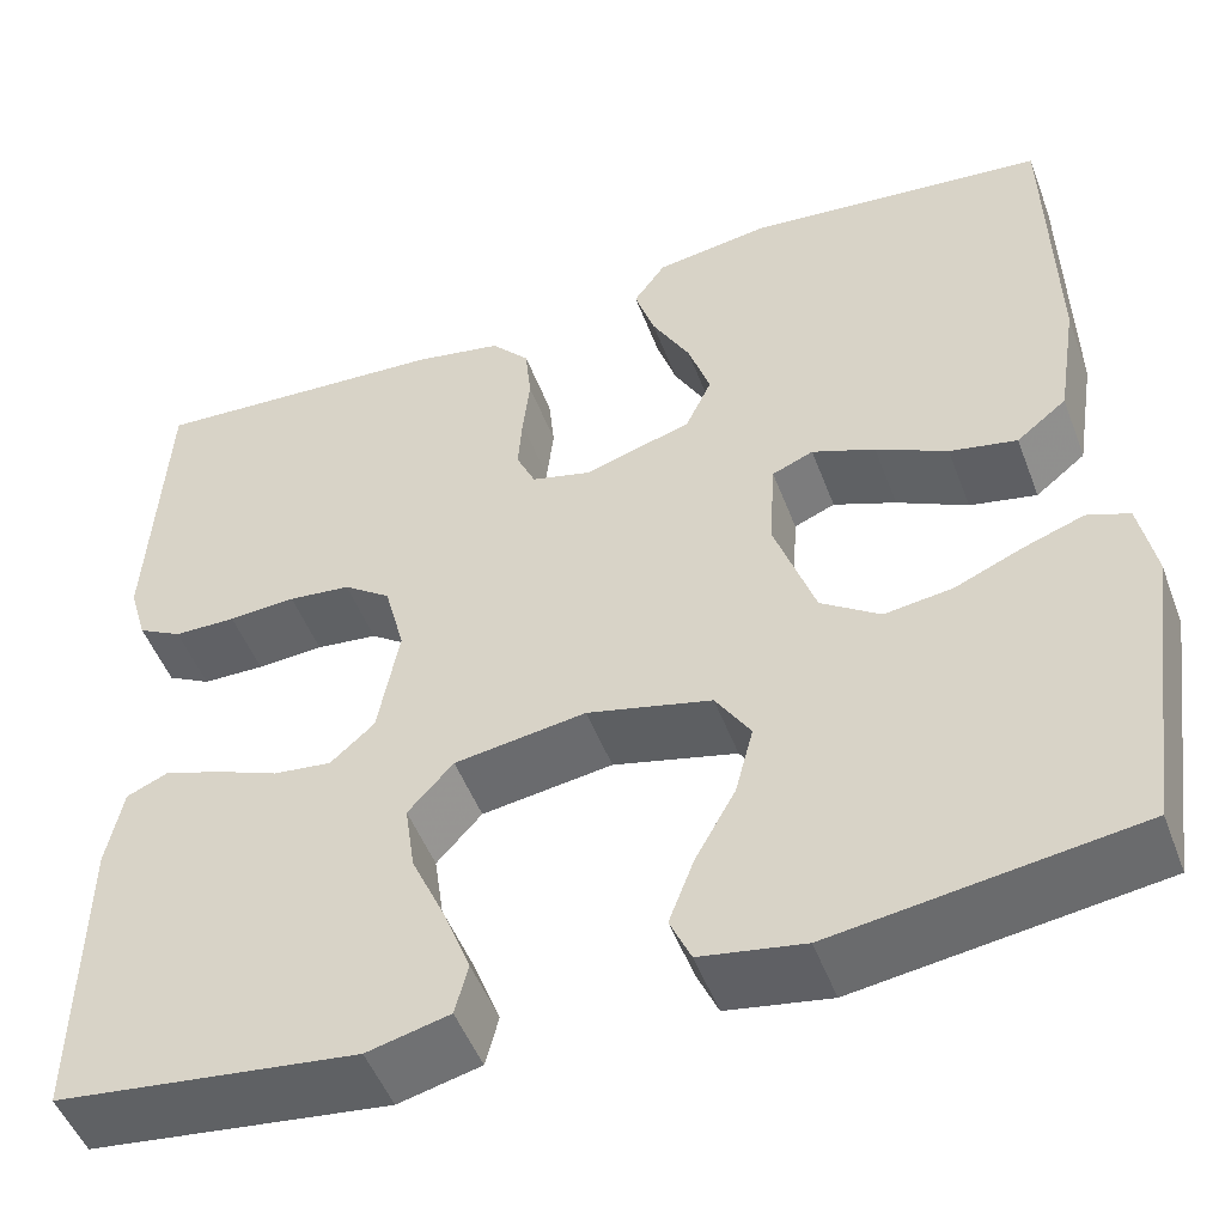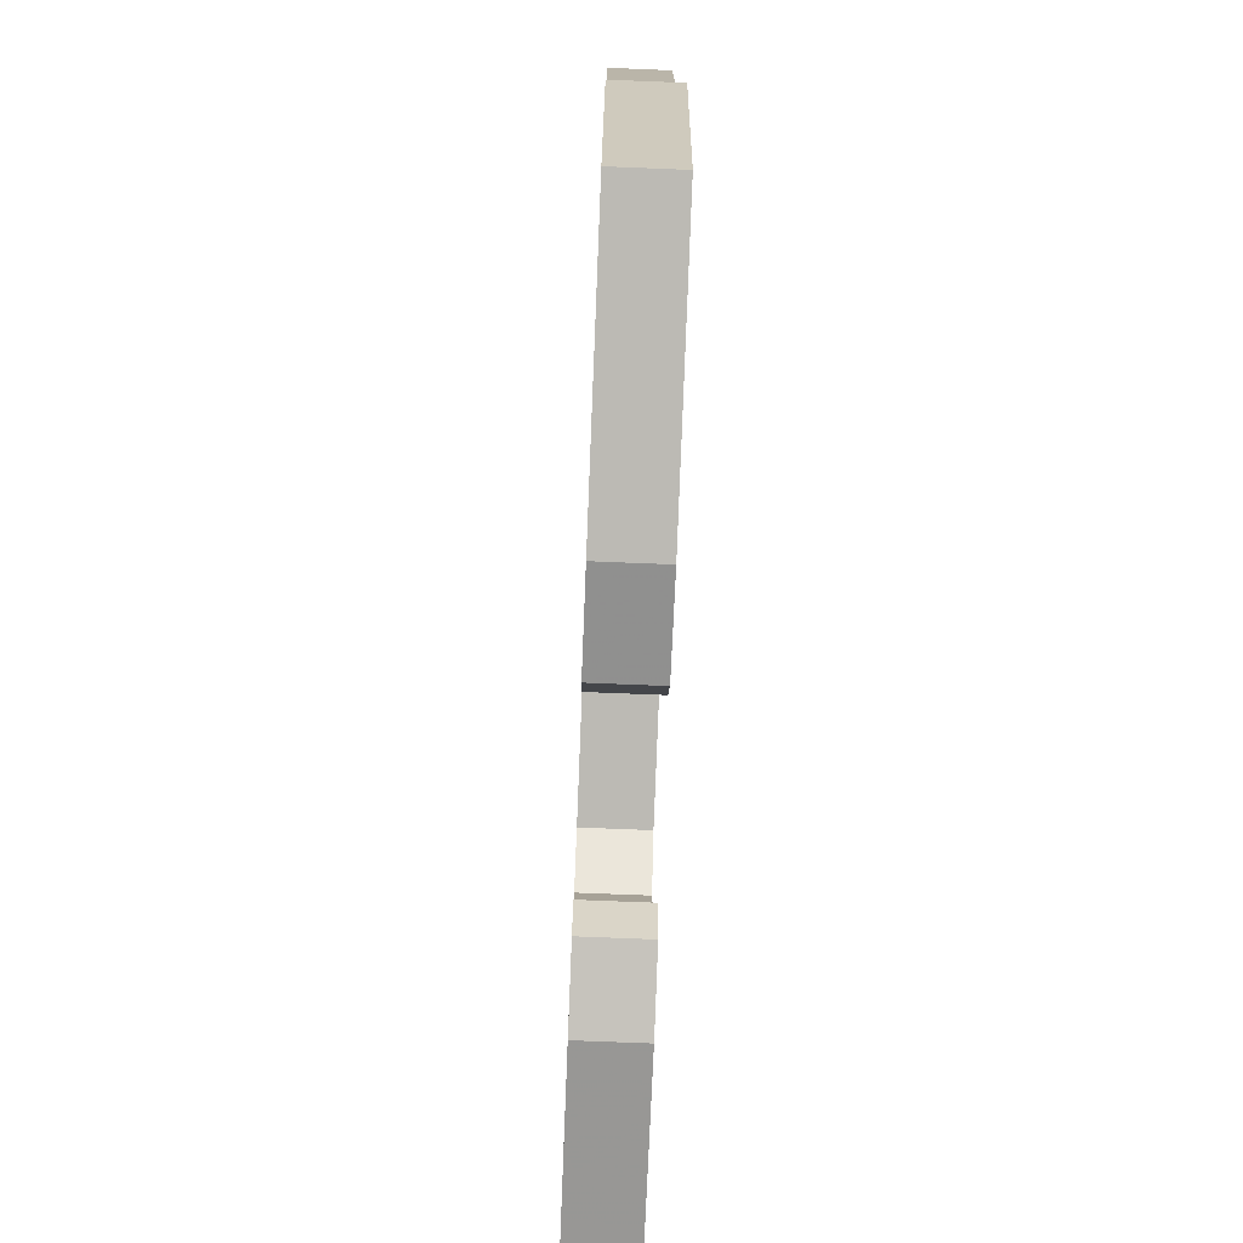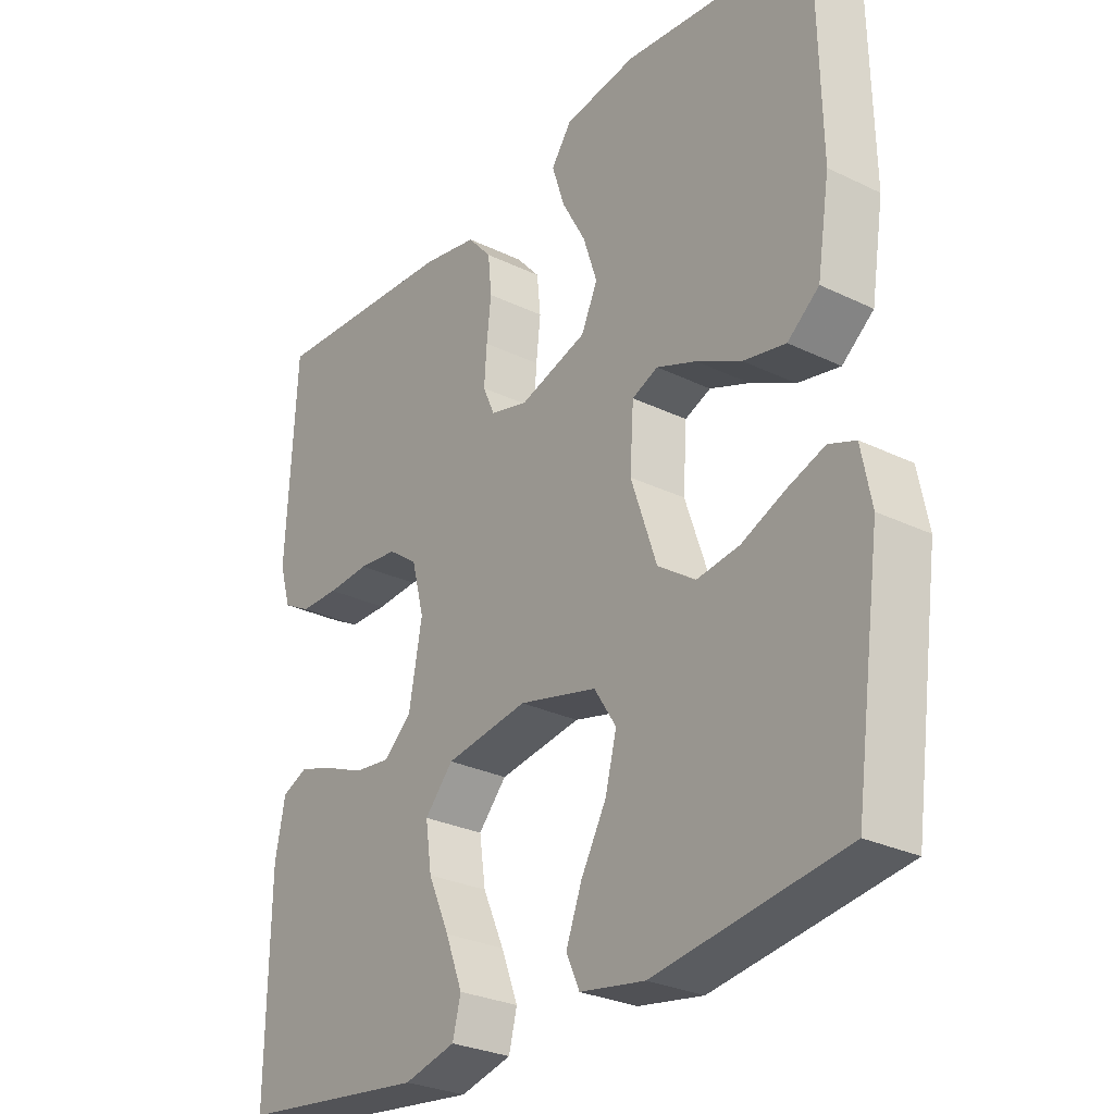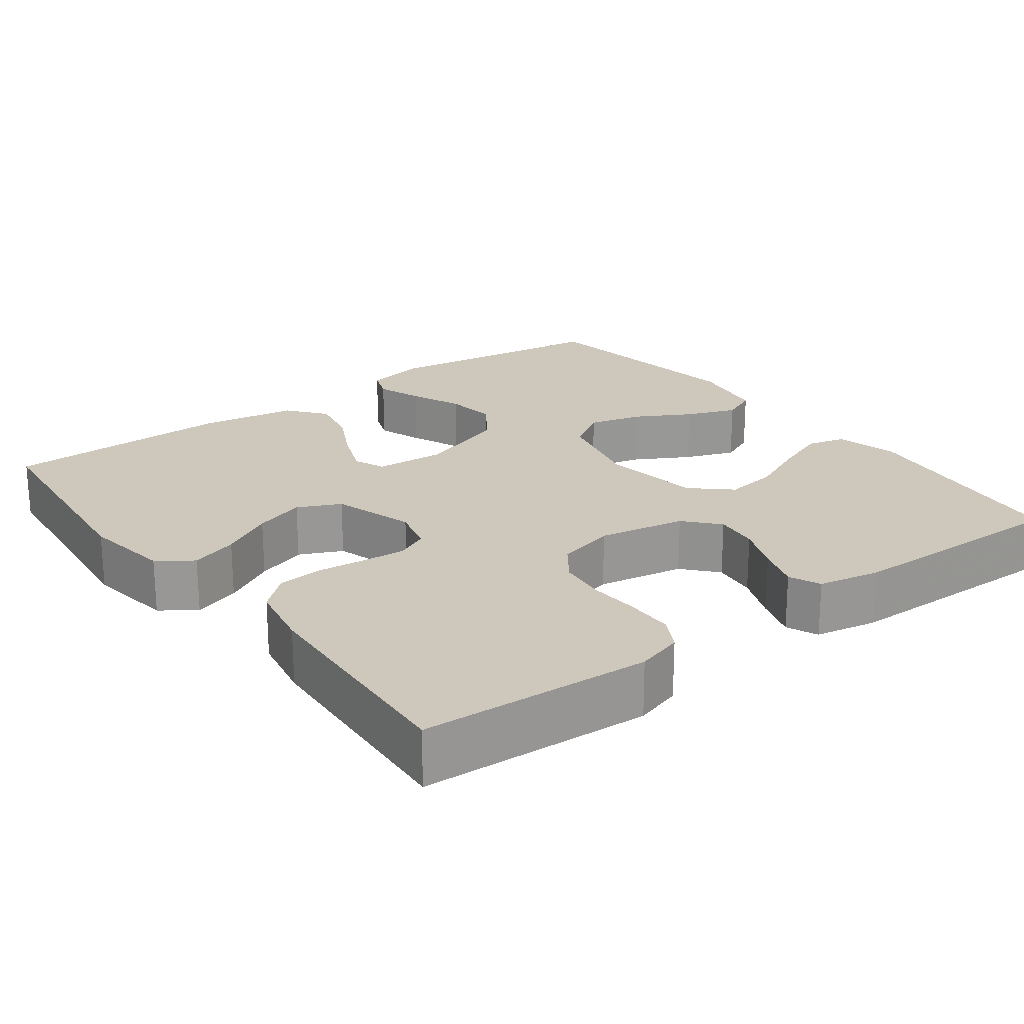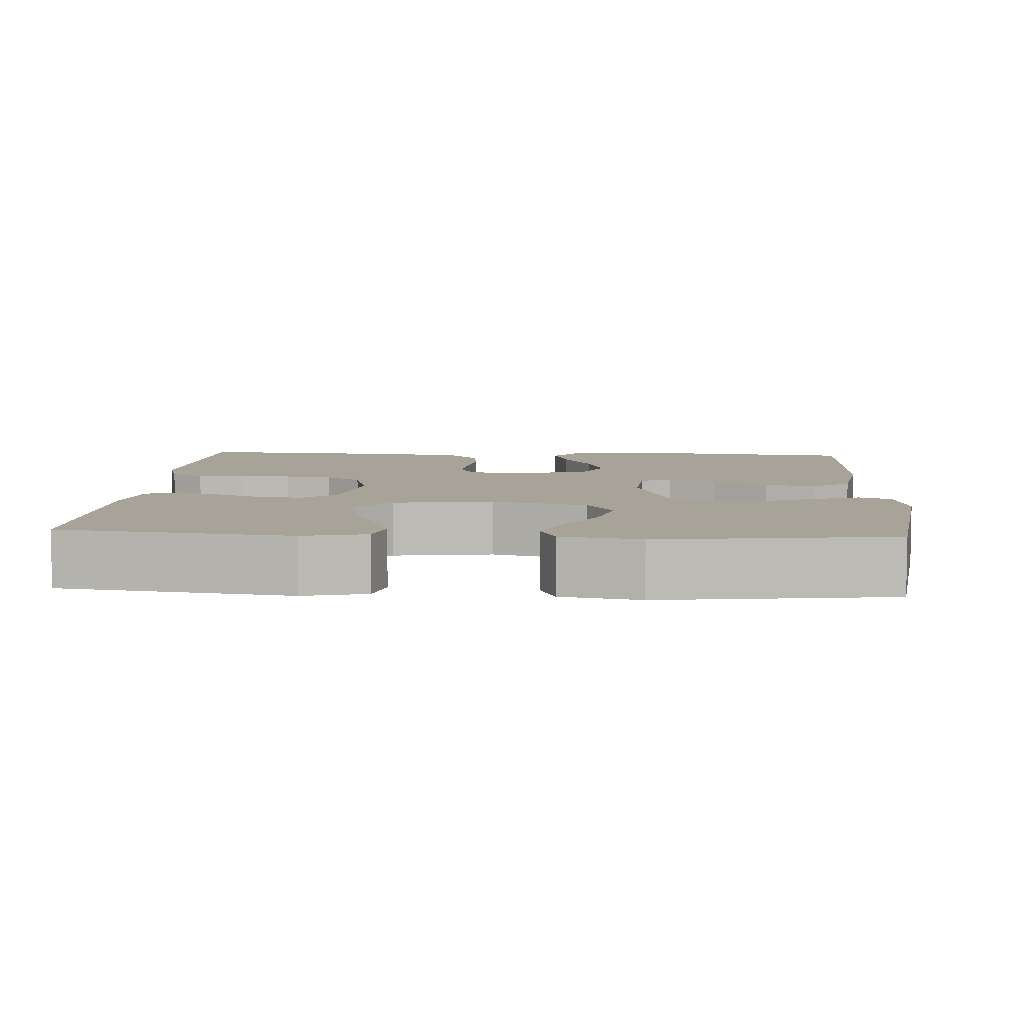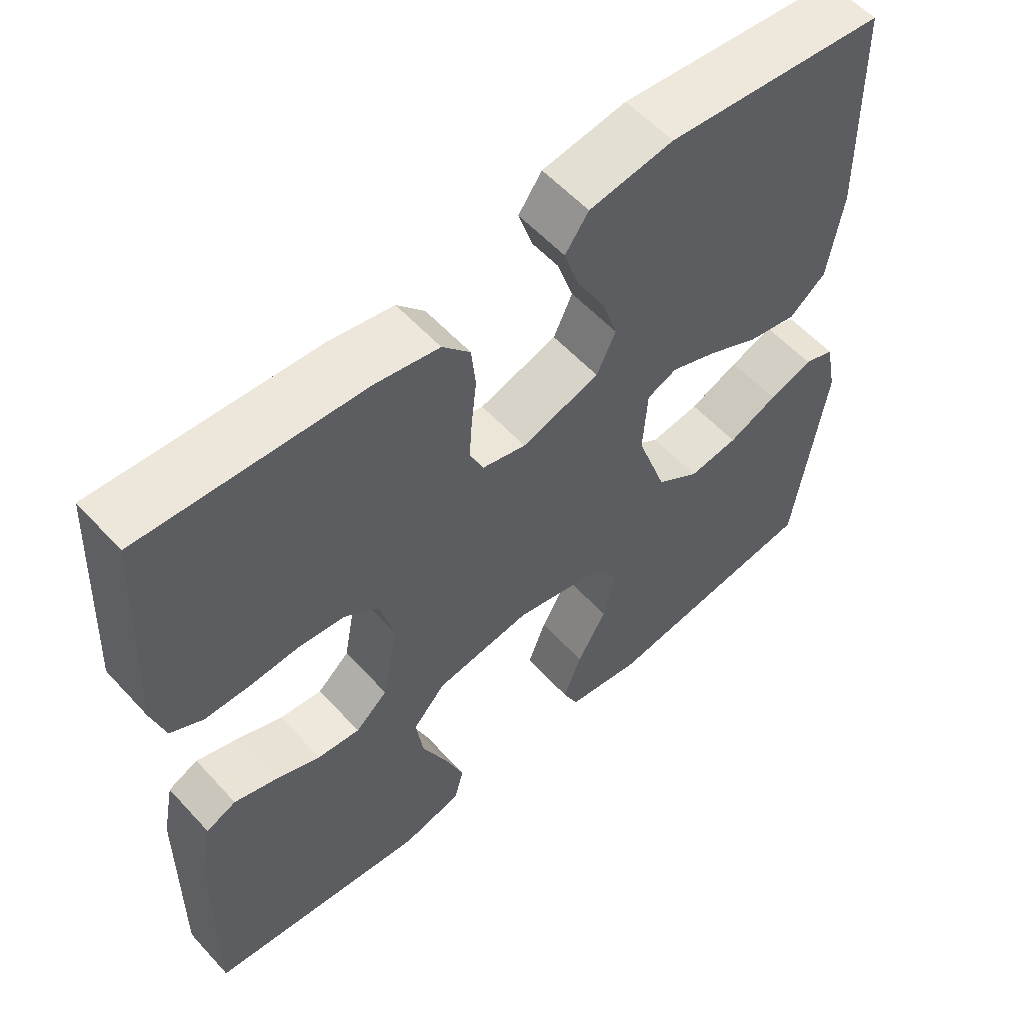
<metadata>
{"format":"obj","ext":"obj","renderer":"f3d","projection":"perspective","resolution":1024,"background":"white","views":[{"elev":-50.0,"azim":-159.6,"up":"+Z"},{"elev":-75.4,"azim":-92.3,"up":"+Z"},{"elev":-28.3,"azim":-126.2,"up":"+Z"},{"elev":22.0,"azim":53.2,"up":"+Y"},{"elev":6.9,"azim":-176.3,"up":"+Y"},{"elev":57.1,"azim":138.1,"up":"+Z"}]}
</metadata>
<code>
v -0.5 0.07 -0.5
v -0.542 0.07 -0.2
v -0.526 0.07 -0.118
v -0.484 0.07 -0.102
v -0.424 0.07 -0.123
v -0.356 0.07 -0.152
v -0.288 0.07 -0.161
v -0.229 0.07 -0.12
v -0.188 0.07 0
v -0.194 0.07 0.092
v -0.235 0.07 0.109
v -0.298 0.07 0.084
v -0.369 0.07 0.048
v -0.436 0.07 0.034
v -0.486 0.07 0.074
v -0.506 0.07 0.2
v -0.5 0.07 0.5
v -0.2 0.07 0.532
v -0.085 0.07 0.515
v -0.053 0.07 0.47
v -0.073 0.07 0.408
v -0.111 0.07 0.339
v -0.133 0.07 0.272
v -0.107 0.07 0.216
v 0 0.07 0.183
v 0.06 0.07 0.199
v 0.079 0.07 0.241
v 0.075 0.07 0.299
v 0.068 0.07 0.362
v 0.074 0.07 0.421
v 0.112 0.07 0.464
v 0.2 0.07 0.481
v 0.5 0.07 0.5
v 0.516 0.07 0.2
v 0.498 0.07 0.139
v 0.454 0.07 0.115
v 0.392 0.07 0.114
v 0.325 0.07 0.118
v 0.263 0.07 0.111
v 0.216 0.07 0.077
v 0.196 0.07 0
v 0.217 0.07 -0.114
v 0.261 0.07 -0.153
v 0.319 0.07 -0.146
v 0.382 0.07 -0.12
v 0.439 0.07 -0.101
v 0.48 0.07 -0.119
v 0.496 0.07 -0.2
v 0.5 0.07 -0.5
v 0.2 0.07 -0.538
v 0.118 0.07 -0.518
v 0.105 0.07 -0.467
v 0.132 0.07 -0.397
v 0.166 0.07 -0.321
v 0.176 0.07 -0.252
v 0.131 0.07 -0.202
v 0 0.07 -0.183
v -0.124 0.07 -0.214
v -0.159 0.07 -0.269
v -0.141 0.07 -0.339
v -0.101 0.07 -0.411
v -0.076 0.07 -0.477
v -0.097 0.07 -0.524
v -0.2 0.07 -0.542
v -0.5 0 -0.5
v -0.542 0 -0.2
v -0.526 0 -0.118
v -0.484 0 -0.102
v -0.424 0 -0.123
v -0.356 0 -0.152
v -0.288 0 -0.161
v -0.229 0 -0.12
v -0.188 0 0
v -0.194 0 0.092
v -0.235 0 0.109
v -0.298 0 0.084
v -0.369 0 0.048
v -0.436 0 0.034
v -0.486 0 0.074
v -0.506 0 0.2
v -0.5 0 0.5
v -0.2 0 0.532
v -0.085 0 0.515
v -0.053 0 0.47
v -0.073 0 0.408
v -0.111 0 0.339
v -0.133 0 0.272
v -0.107 0 0.216
v 0 0 0.183
v 0.06 0 0.199
v 0.079 0 0.241
v 0.075 0 0.299
v 0.068 0 0.362
v 0.074 0 0.421
v 0.112 0 0.464
v 0.2 0 0.481
v 0.5 0 0.5
v 0.516 0 0.2
v 0.498 0 0.139
v 0.454 0 0.115
v 0.392 0 0.114
v 0.325 0 0.118
v 0.263 0 0.111
v 0.216 0 0.077
v 0.196 0 0
v 0.217 0 -0.114
v 0.261 0 -0.153
v 0.319 0 -0.146
v 0.382 0 -0.12
v 0.439 0 -0.101
v 0.48 0 -0.119
v 0.496 0 -0.2
v 0.5 0 -0.5
v 0.2 0 -0.538
v 0.118 0 -0.518
v 0.105 0 -0.467
v 0.132 0 -0.397
v 0.166 0 -0.321
v 0.176 0 -0.252
v 0.131 0 -0.202
v 0 0 -0.183
v -0.124 0 -0.214
v -0.159 0 -0.269
v -0.141 0 -0.339
v -0.101 0 -0.411
v -0.076 0 -0.477
v -0.097 0 -0.524
v -0.2 0 -0.542
f 60 61 62 63
f 59 60 63 64
f 51 52 53 54
f 49 50 51 54
f 49 54 55
f 48 49 55 56
f 44 45 46 47
f 44 47 48 56
f 35 36 37 38
f 35 38 39
f 34 35 39
f 33 34 39
f 32 33 39 40
f 28 29 30 31
f 27 28 31 32
f 26 27 32 40
f 19 20 21 22
f 19 22 23
f 18 19 23
f 17 18 23
f 16 17 23 24
f 12 13 14 15
f 11 12 15 16
f 3 4 5 6
f 1 2 3 6
f 59 64 1 6
f 58 59 6 7
f 57 58 7 8
f 56 57 8 9
f 43 44 56
f 42 43 56 9
f 41 42 9 10
f 25 26 40 41
f 25 41 10 11
f 11 16 24 25
f 127 126 125 124
f 128 127 124 123
f 118 117 116 115
f 118 115 114 113
f 119 118 113
f 120 119 113 112
f 111 110 109 108
f 120 112 111 108
f 102 101 100 99
f 103 102 99
f 103 99 98
f 103 98 97
f 104 103 97 96
f 95 94 93 92
f 96 95 92 91
f 104 96 91 90
f 86 85 84 83
f 87 86 83
f 87 83 82
f 87 82 81
f 88 87 81 80
f 79 78 77 76
f 80 79 76 75
f 70 69 68 67
f 70 67 66 65
f 70 65 128 123
f 71 70 123 122
f 72 71 122 121
f 73 72 121 120
f 120 108 107
f 73 120 107 106
f 74 73 106 105
f 105 104 90 89
f 75 74 105 89
f 89 88 80 75
f 1 65 66 2
f 2 66 67 3
f 3 67 68 4
f 4 68 69 5
f 5 69 70 6
f 6 70 71 7
f 7 71 72 8
f 8 72 73 9
f 9 73 74 10
f 10 74 75 11
f 11 75 76 12
f 12 76 77 13
f 13 77 78 14
f 14 78 79 15
f 15 79 80 16
f 16 80 81 17
f 17 81 82 18
f 18 82 83 19
f 19 83 84 20
f 20 84 85 21
f 21 85 86 22
f 22 86 87 23
f 23 87 88 24
f 24 88 89 25
f 25 89 90 26
f 26 90 91 27
f 27 91 92 28
f 28 92 93 29
f 29 93 94 30
f 30 94 95 31
f 31 95 96 32
f 32 96 97 33
f 33 97 98 34
f 34 98 99 35
f 35 99 100 36
f 36 100 101 37
f 37 101 102 38
f 38 102 103 39
f 39 103 104 40
f 40 104 105 41
f 41 105 106 42
f 42 106 107 43
f 43 107 108 44
f 44 108 109 45
f 45 109 110 46
f 46 110 111 47
f 47 111 112 48
f 48 112 113 49
f 49 113 114 50
f 50 114 115 51
f 51 115 116 52
f 52 116 117 53
f 53 117 118 54
f 54 118 119 55
f 55 119 120 56
f 56 120 121 57
f 57 121 122 58
f 58 122 123 59
f 59 123 124 60
f 60 124 125 61
f 61 125 126 62
f 62 126 127 63
f 63 127 128 64
f 64 128 65 1

</code>
